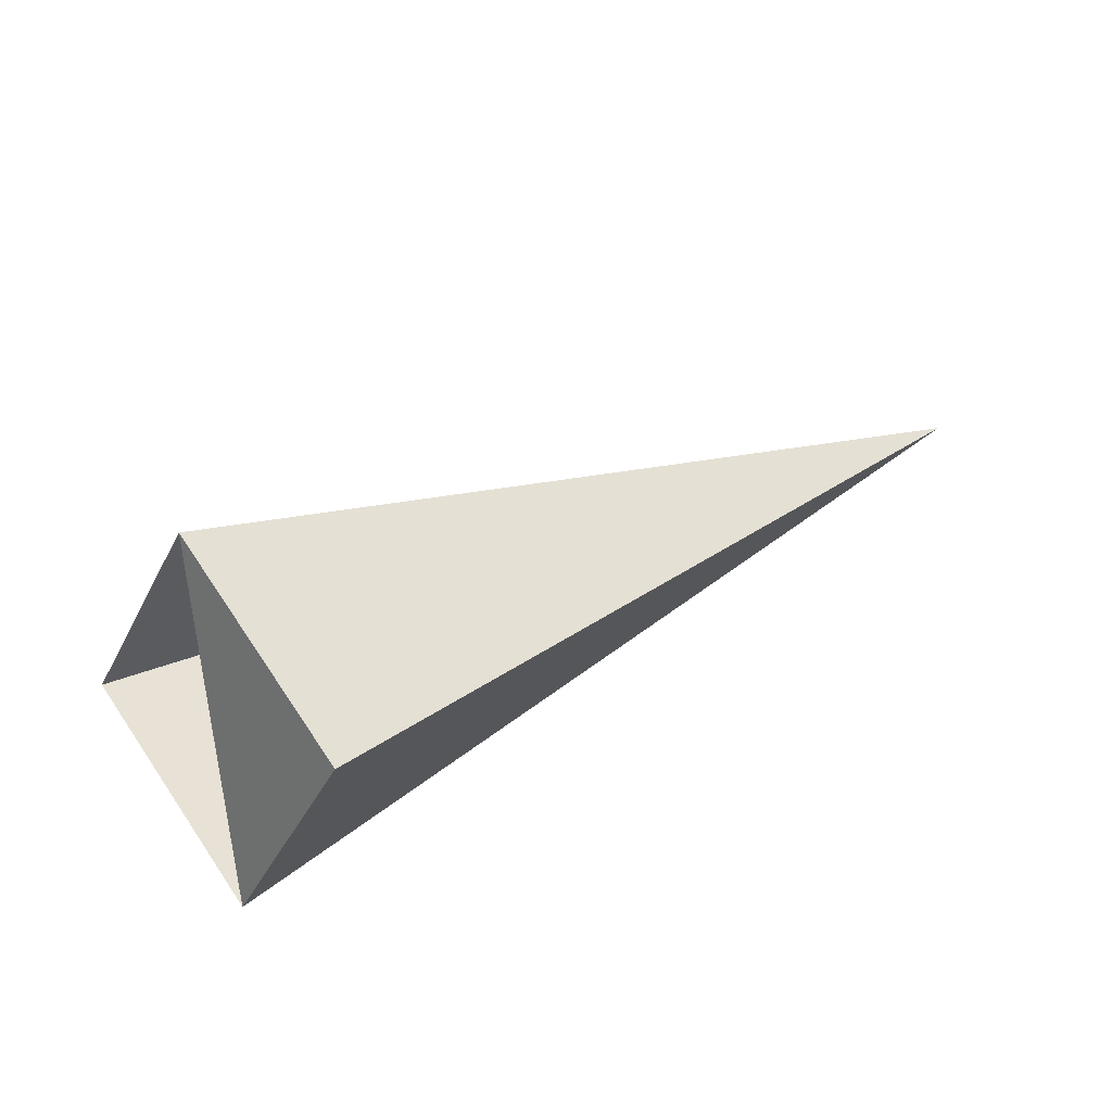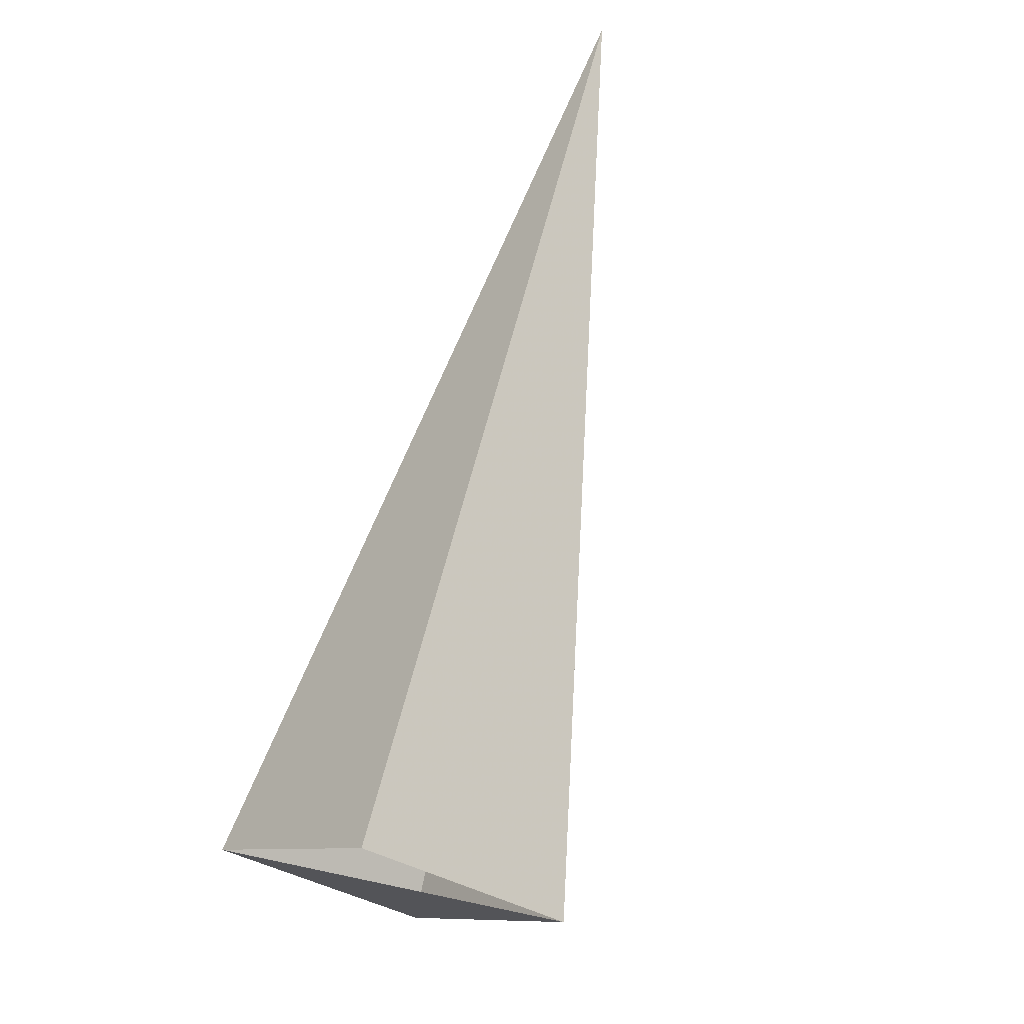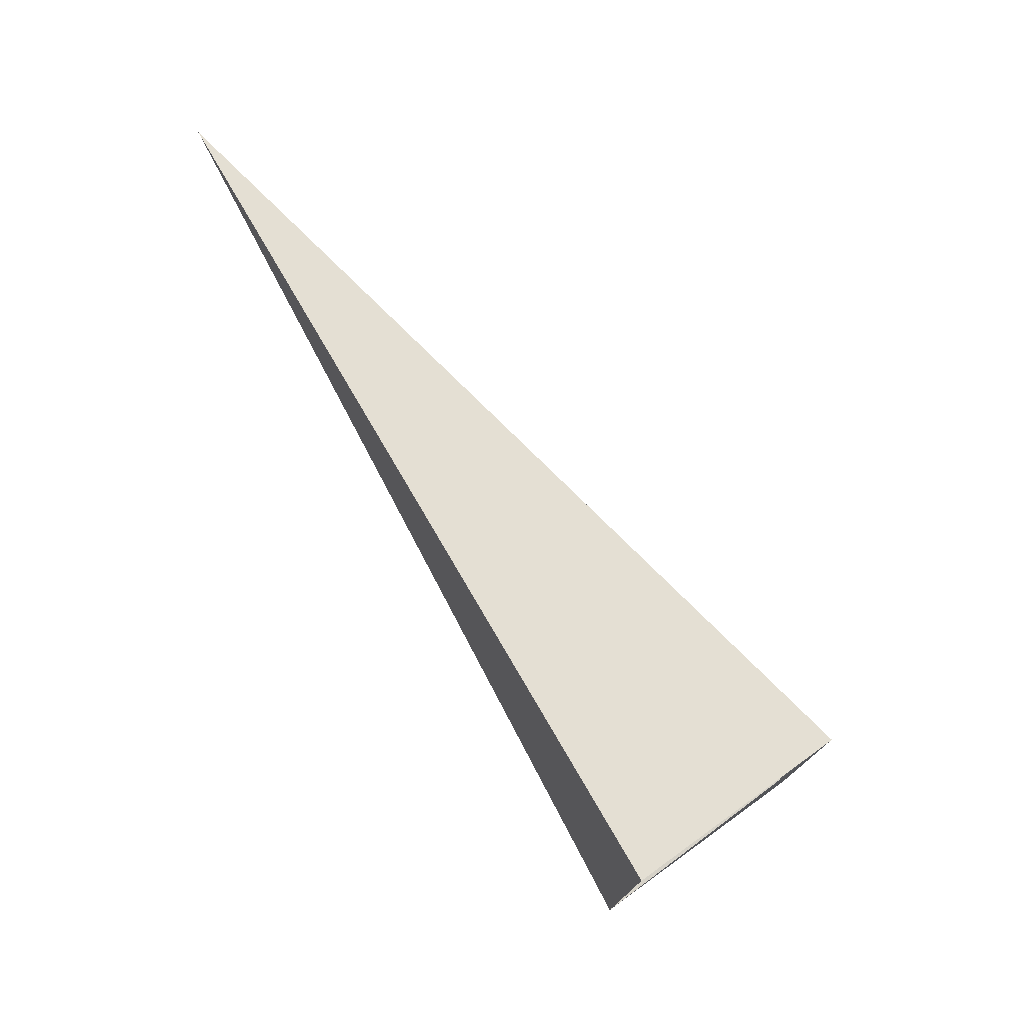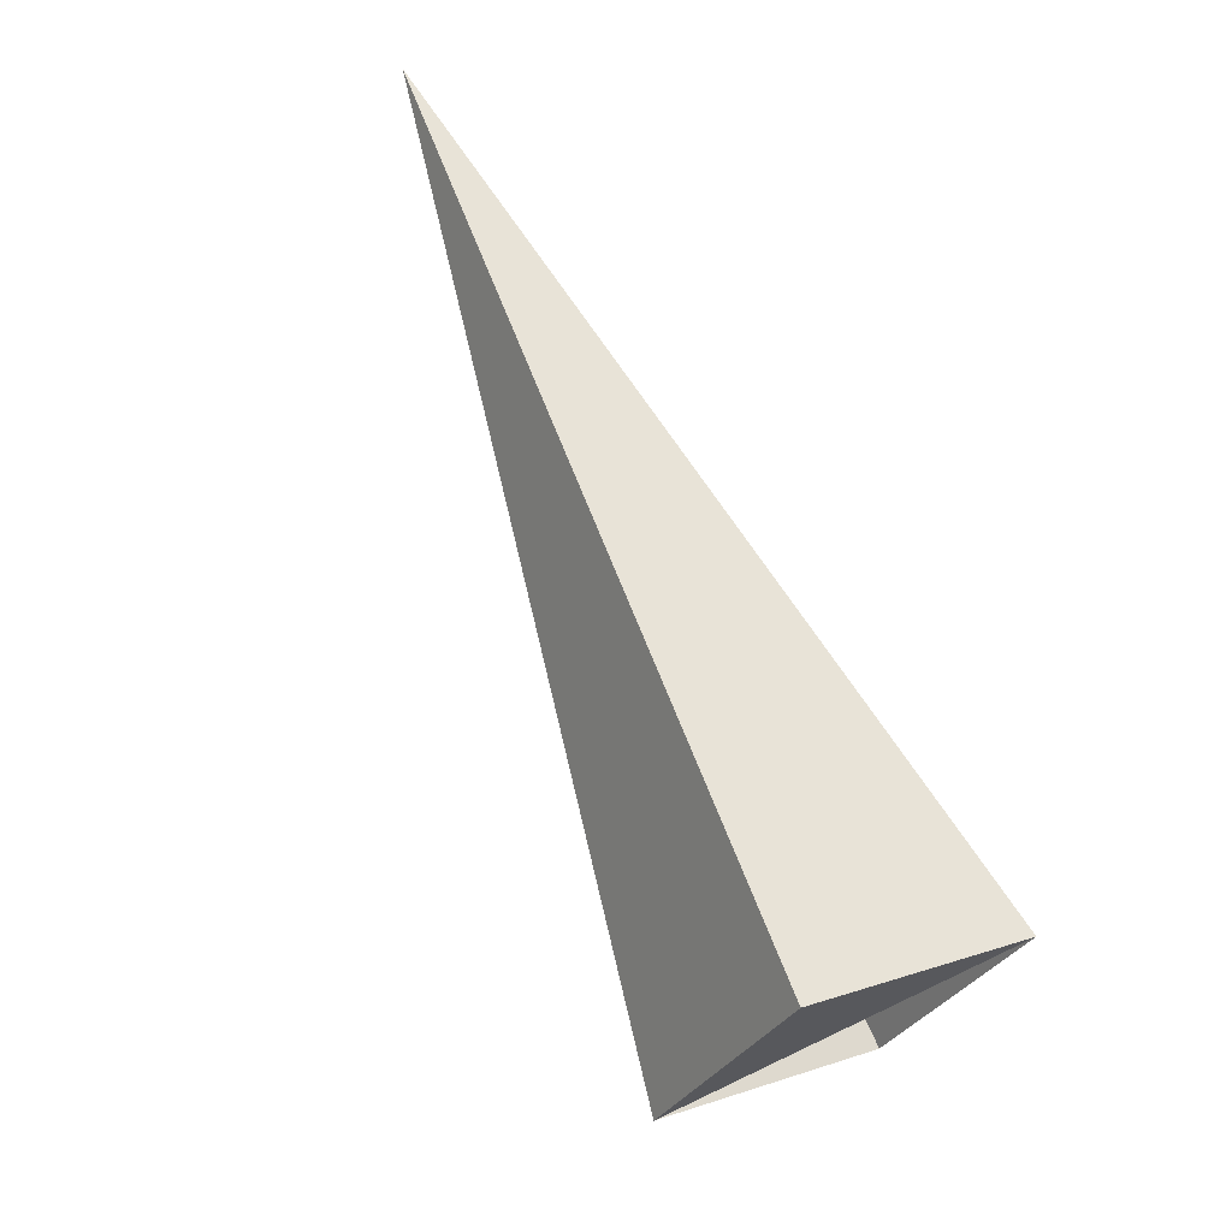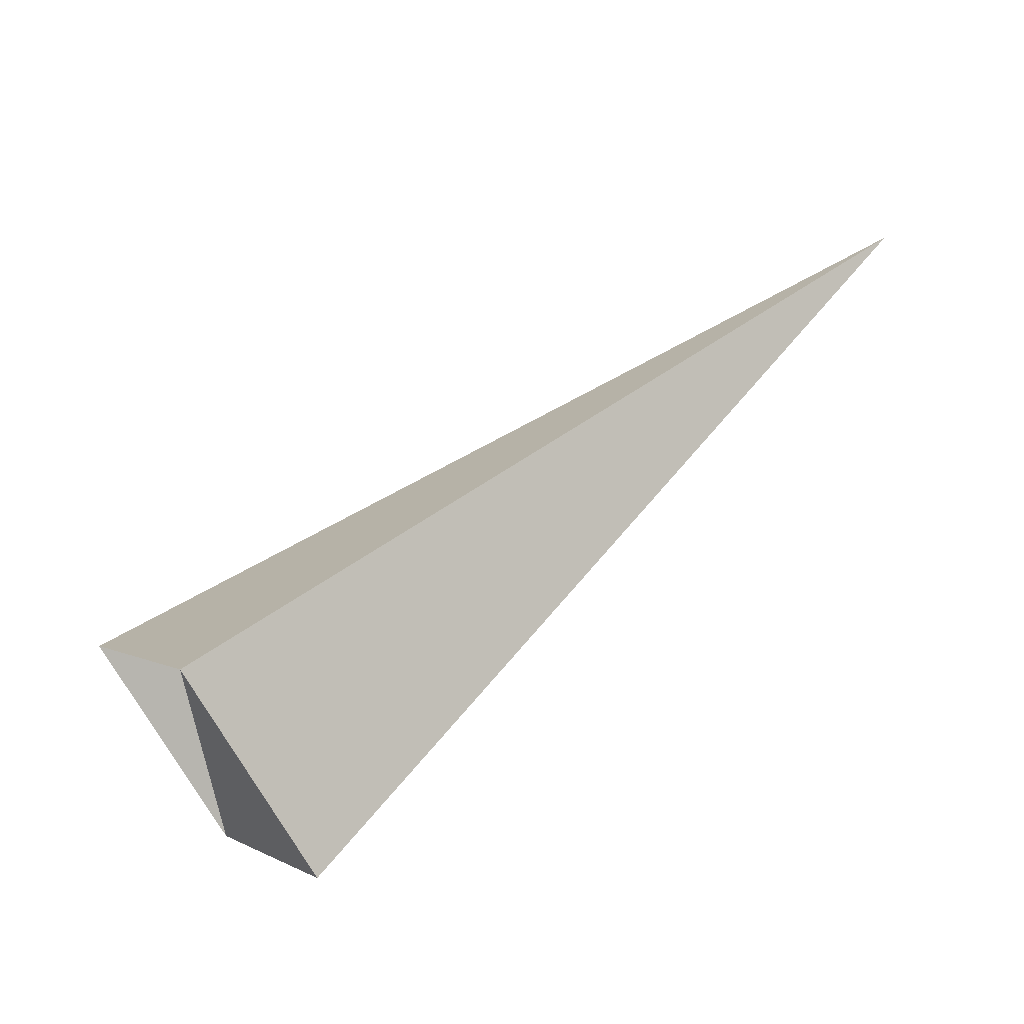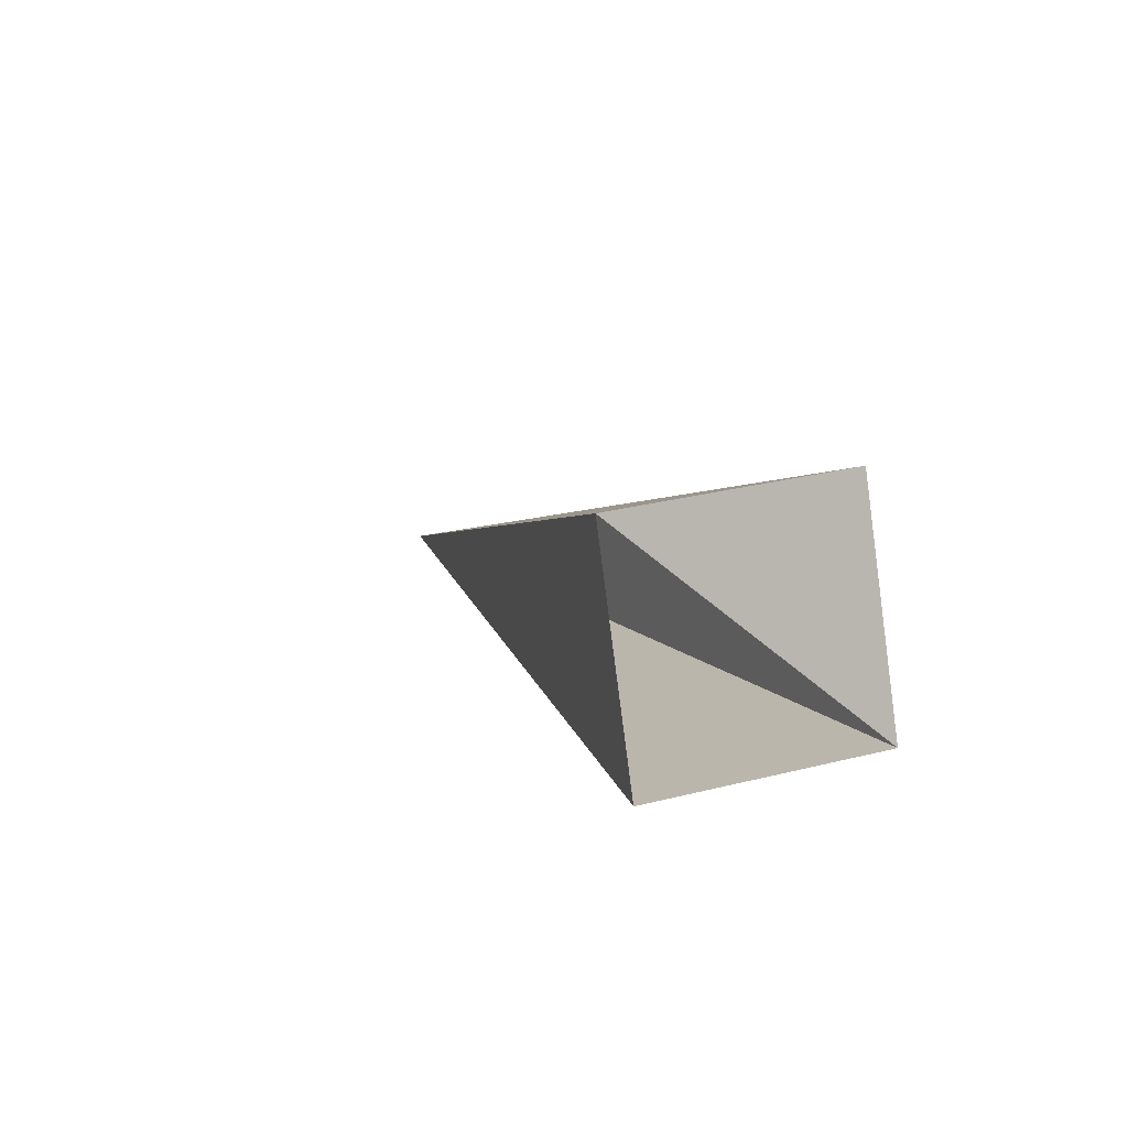
<metadata>
{"format":"obj","ext":"obj","renderer":"f3d","projection":"perspective","resolution":1024,"background":"white","views":[{"elev":-76.2,"azim":105.8,"up":"+Z"},{"elev":27.3,"azim":22.8,"up":"+Z"},{"elev":-37.8,"azim":54.9,"up":"+Y"},{"elev":-64.2,"azim":-143.0,"up":"+Z"},{"elev":-38.4,"azim":100.2,"up":"+Z"},{"elev":-46.0,"azim":144.0,"up":"+Y"}]}
</metadata>
<code>
o 2387050486112
v 5623 -0.1177 352.4
v 5622 0.0566 352.1
v 5622 1.304 353.7
v 5622 1.304 353.7
v 5622 0.0566 352.1
v 5622 -0.2316 352.4
v 5622 1.304 353.7
v 5622 1.304 353.7
v 5622 -0.2316 352.4
v 5622 -0.4059 352.6
v 5622 1.304 353.7
v 5622 1.304 353.7
v 5622 -0.4059 352.6
v 5623 -0.1177 352.4
v 5622 1.304 353.7
v 5622 1.304 353.7
v 5623 -0.1177 352.4
v 5622 0.0566 352.1
v 5622 -0.2316 352.4
v 5622 -0.4059 352.6
f 1 2 3
f 5 6 7
f 9 10 11
f 13 14 15
f 17 18 19

</code>
